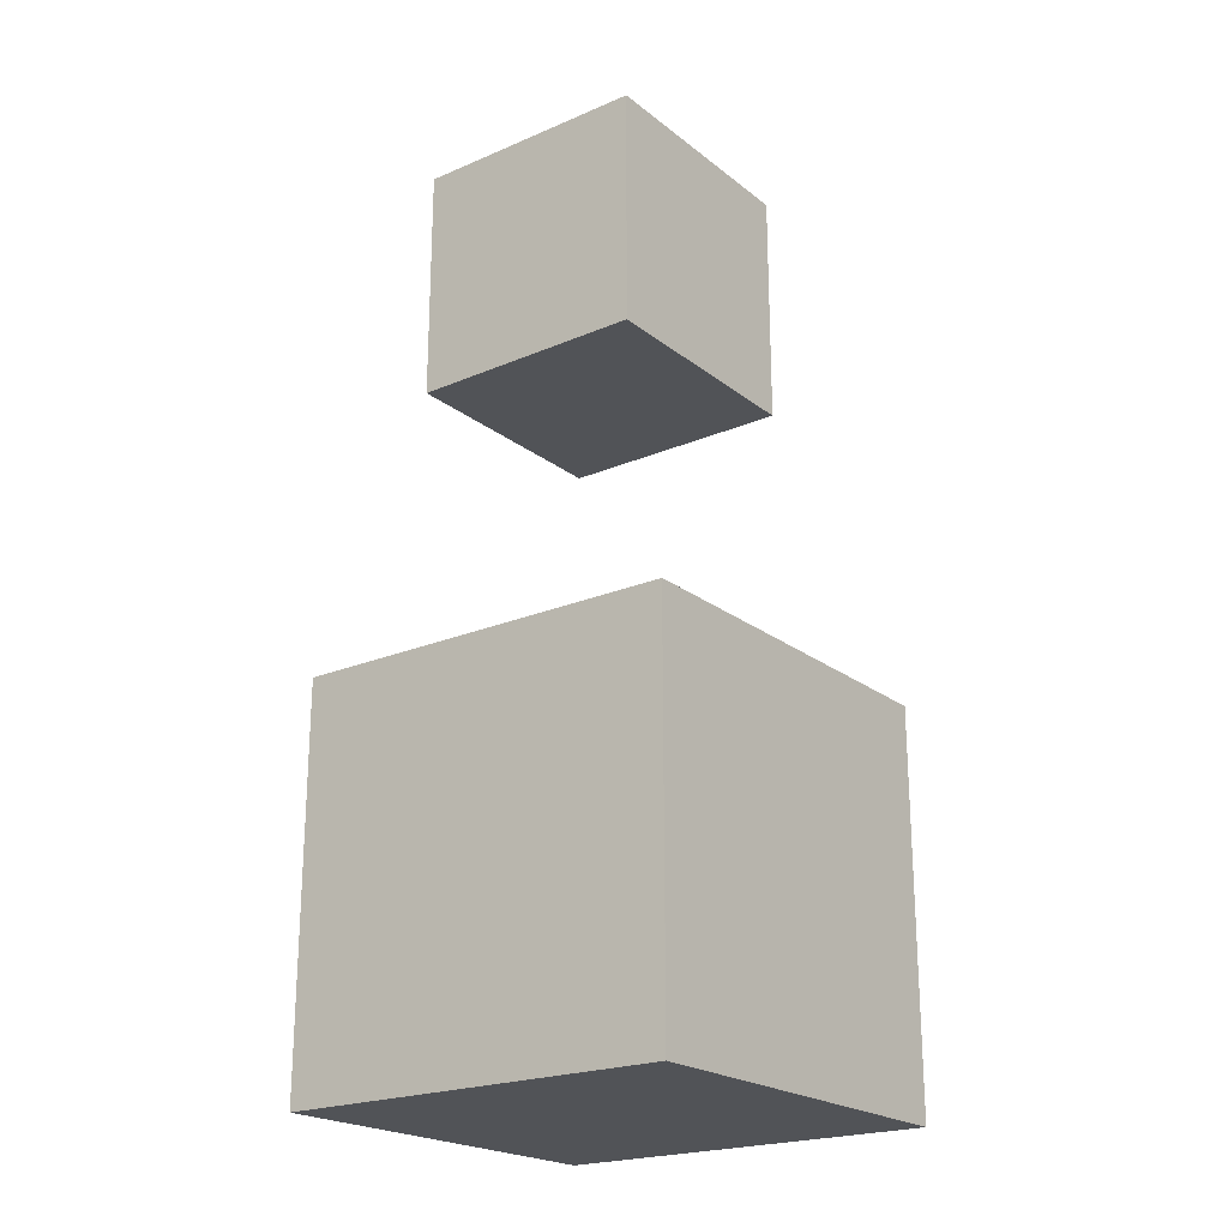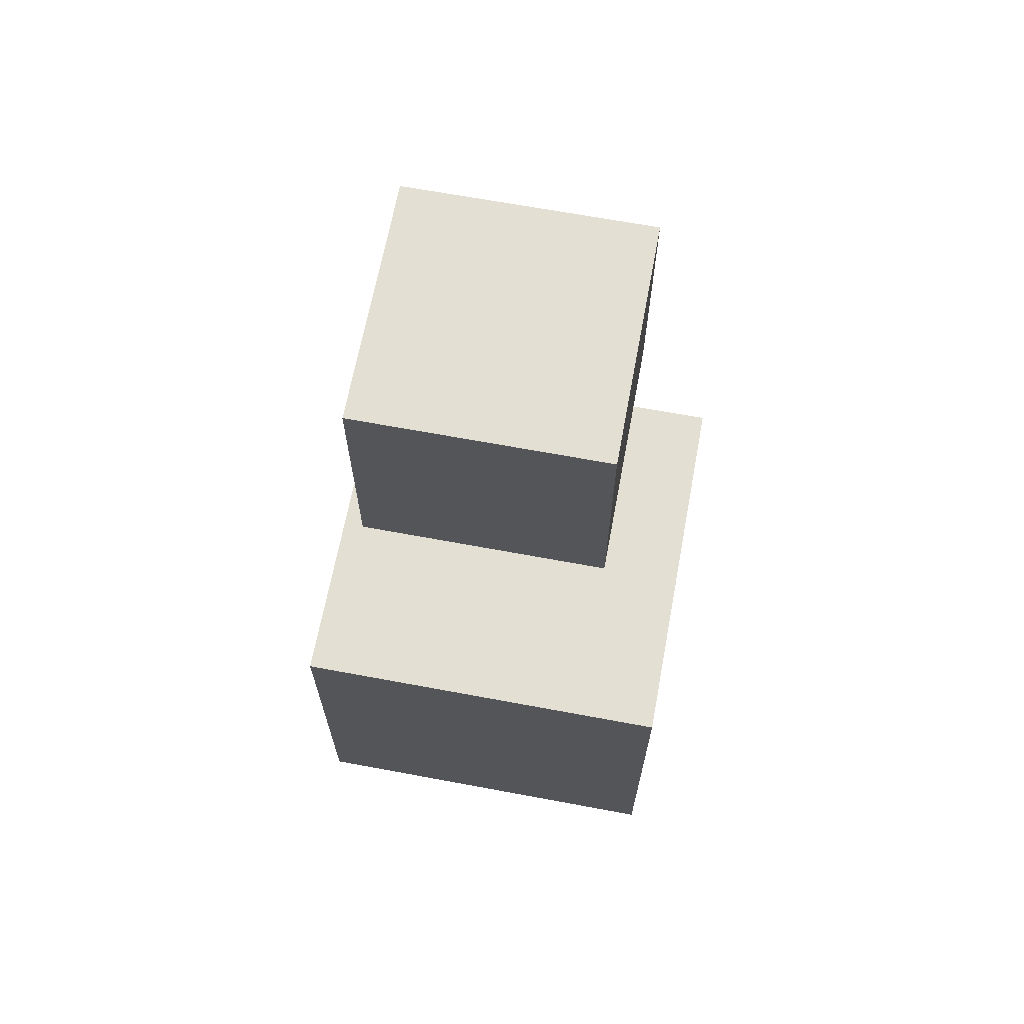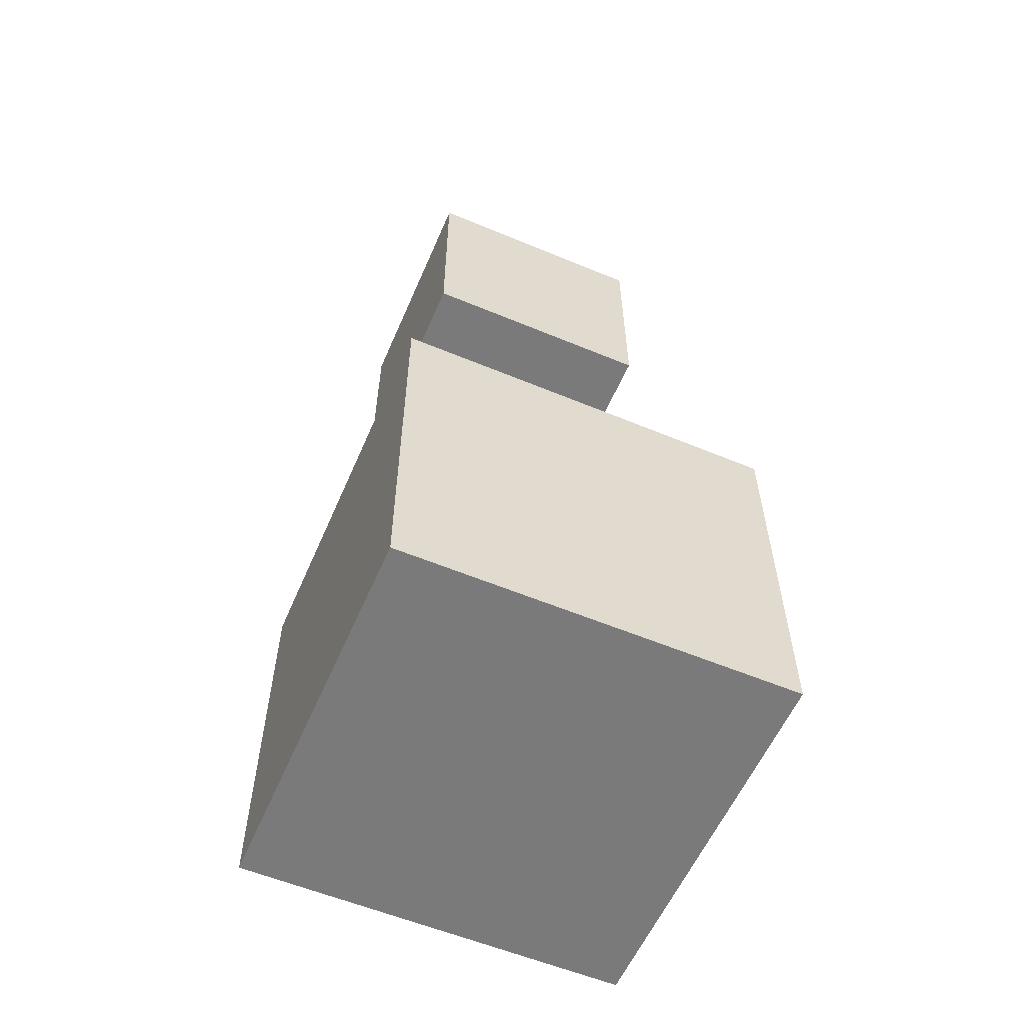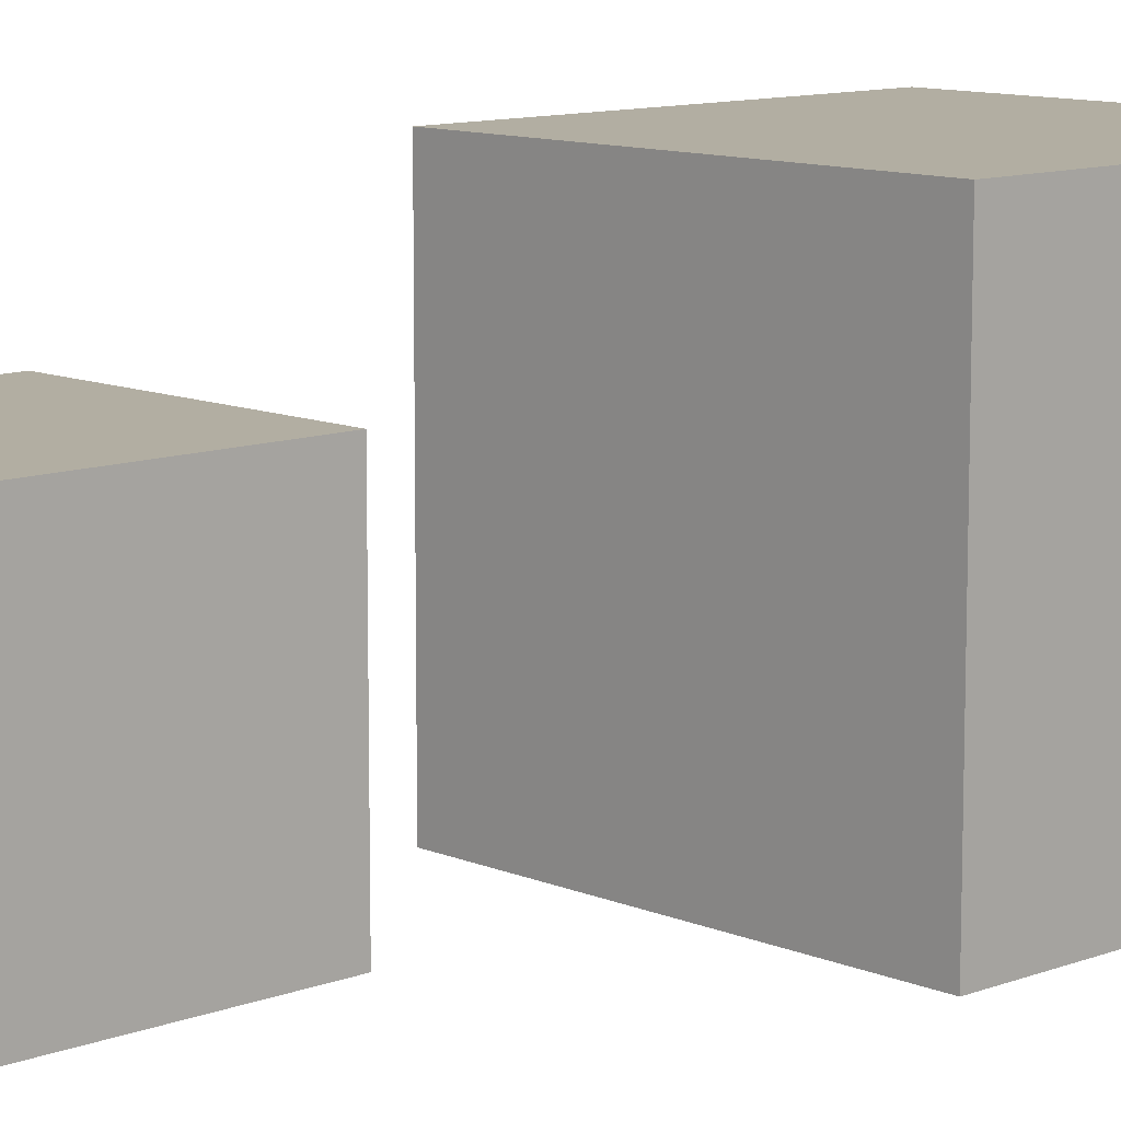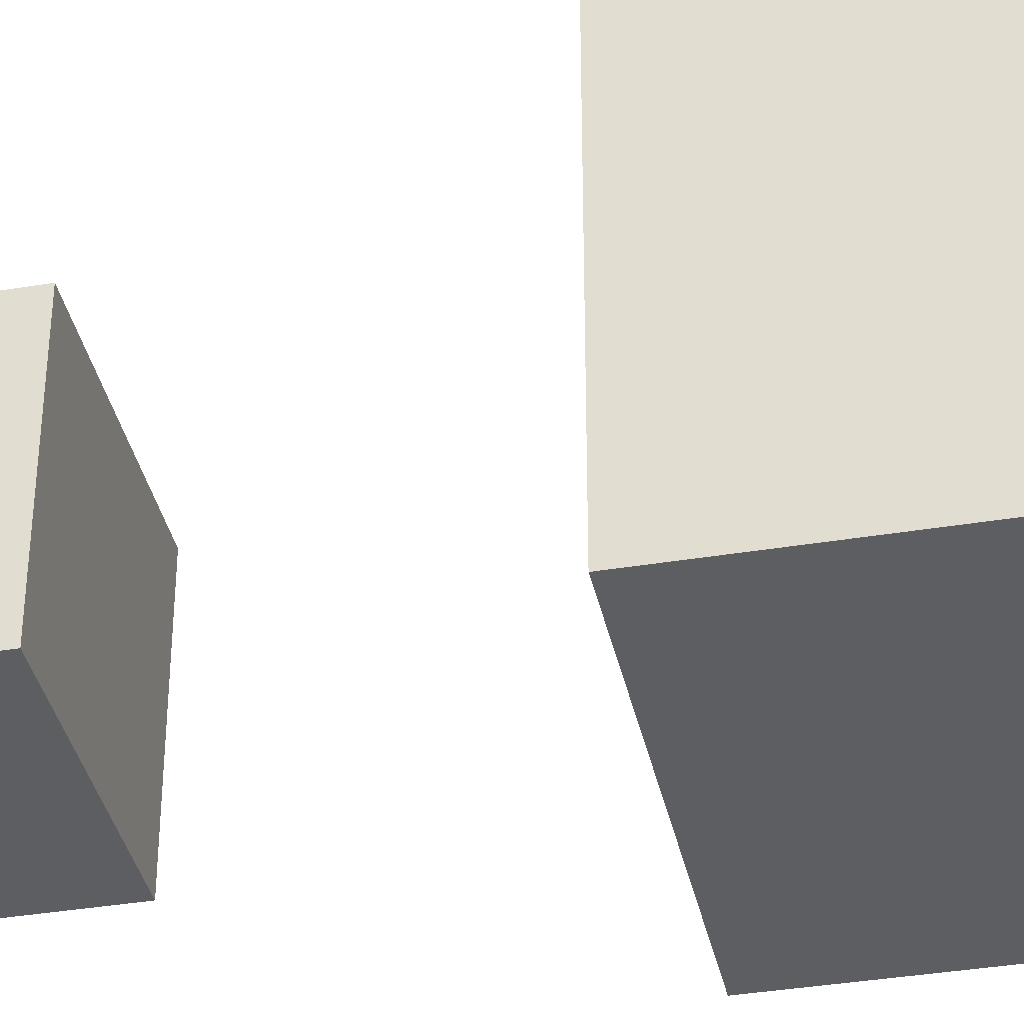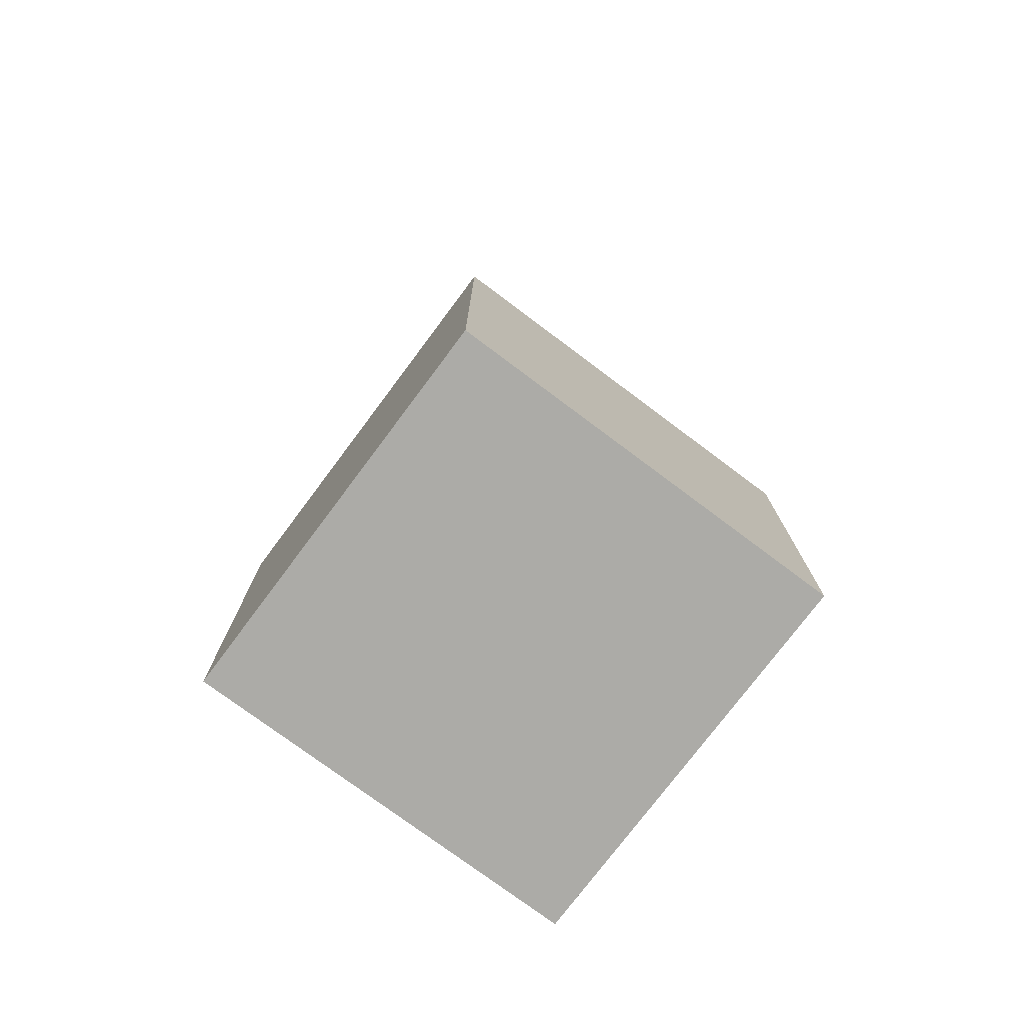
<metadata>
{"format":"obj","ext":"obj","renderer":"f3d","projection":"perspective","resolution":1024,"background":"white","views":[{"elev":-21.8,"azim":-53.1,"up":"+Y"},{"elev":66.6,"azim":-169.4,"up":"+Y"},{"elev":-58.1,"azim":-113.3,"up":"+Y"},{"elev":10.7,"azim":-133.4,"up":"+Z"},{"elev":-37.7,"azim":-78.0,"up":"+Z"},{"elev":-76.2,"azim":-36.8,"up":"+Y"}]}
</metadata>
<code>
o Cube.001
v -0.3094 2.484 0.4974
v -0.3094 3.723 0.4974
v -0.3094 2.484 -0.7417
v -0.3094 3.723 -0.7417
v 0.9297 2.484 0.4974
v 0.9297 3.723 0.4974
v 0.9297 2.484 -0.7417
v 0.9297 3.723 -0.7417
f 2 3 1
f 4 7 3
f 8 5 7
f 6 1 5
f 7 1 3
f 4 6 8
f 2 4 3
f 4 8 7
f 8 6 5
f 6 2 1
f 7 5 1
f 4 2 6
o Cube
v 1.294 -1.074 -1.031
v 1.294 -1.074 0.9694
v -0.7056 -1.074 0.9694
v -0.7056 -1.074 -1.031
v 1.294 0.9262 -1.031
v 1.294 0.9262 0.9694
v -0.7056 0.9262 0.9694
v -0.7056 0.9262 -1.031
f 10 12 9
f 16 14 13
f 13 10 9
f 11 16 12
f 10 11 12
f 16 15 14
f 13 14 10
f 11 15 16
f 14 11 10
f 9 16 13
f 14 15 11
f 9 12 16

</code>
